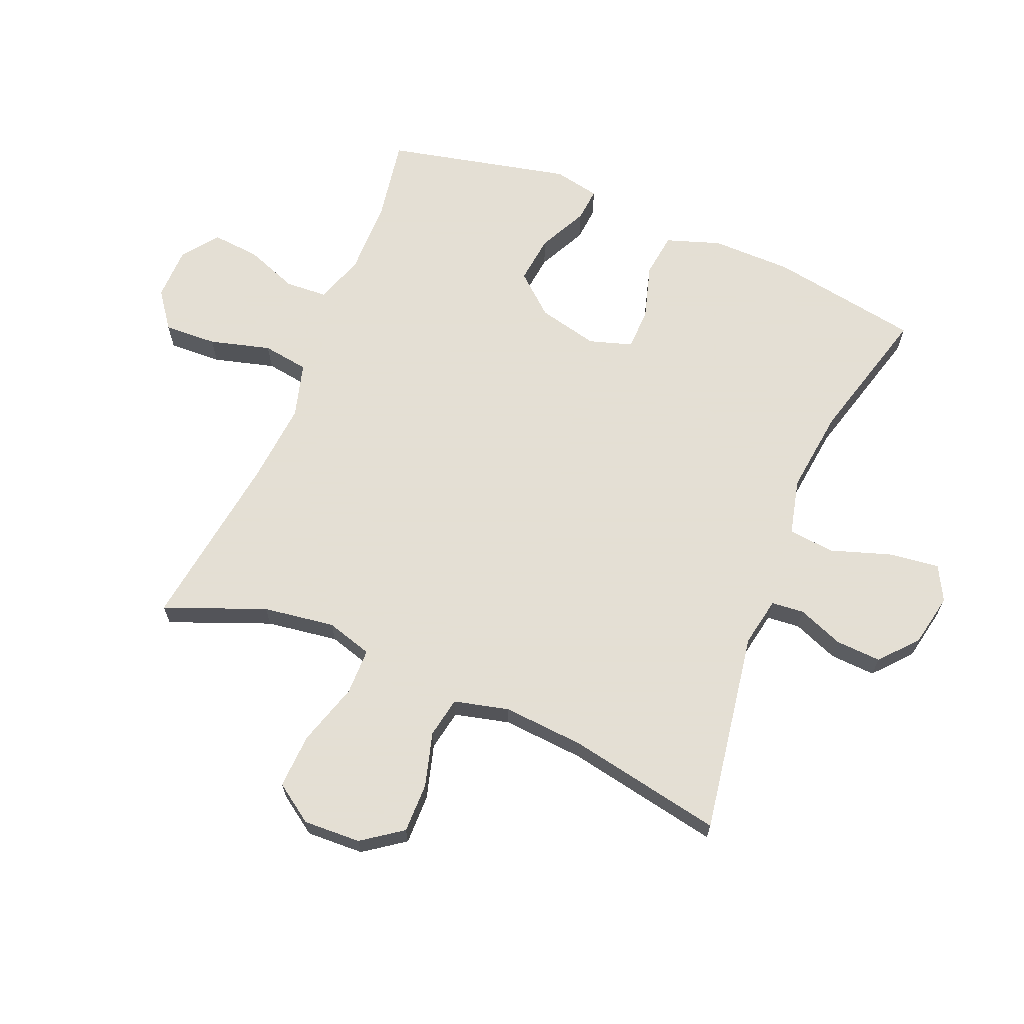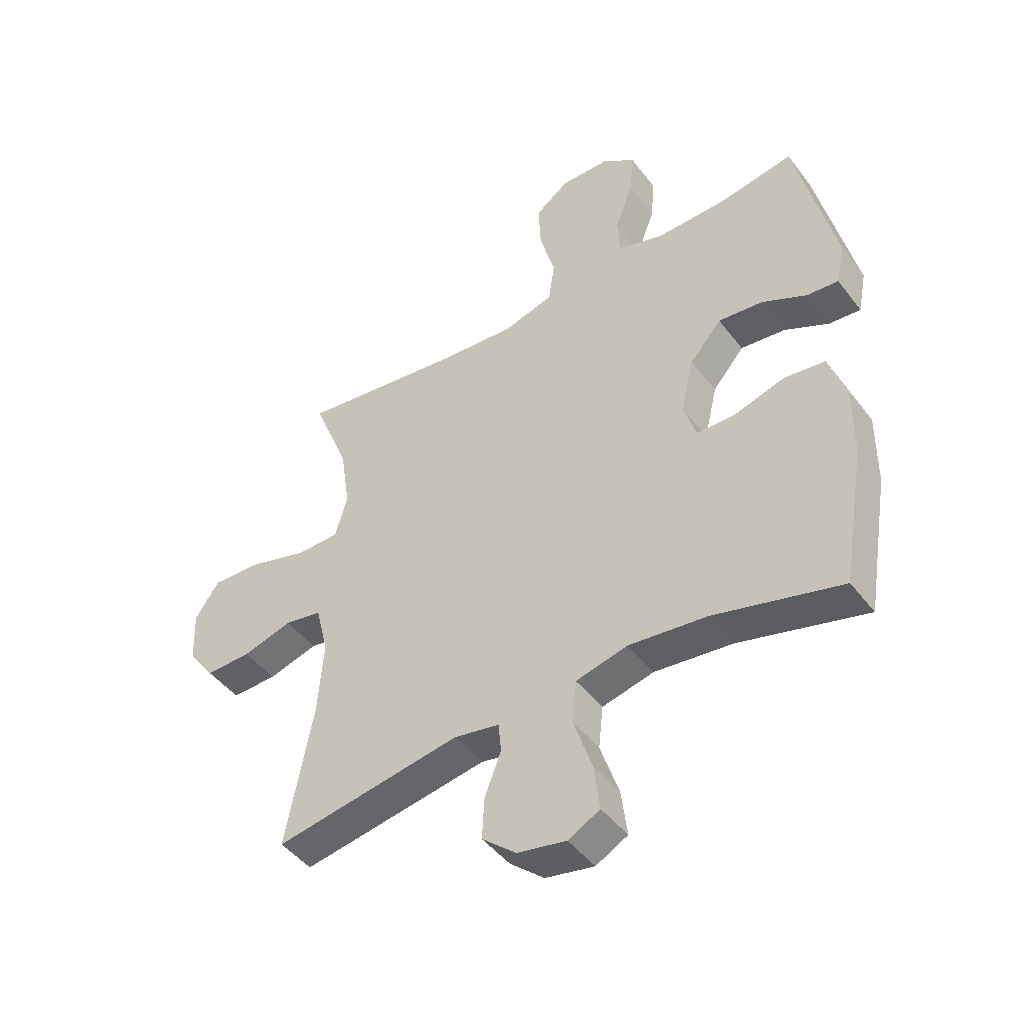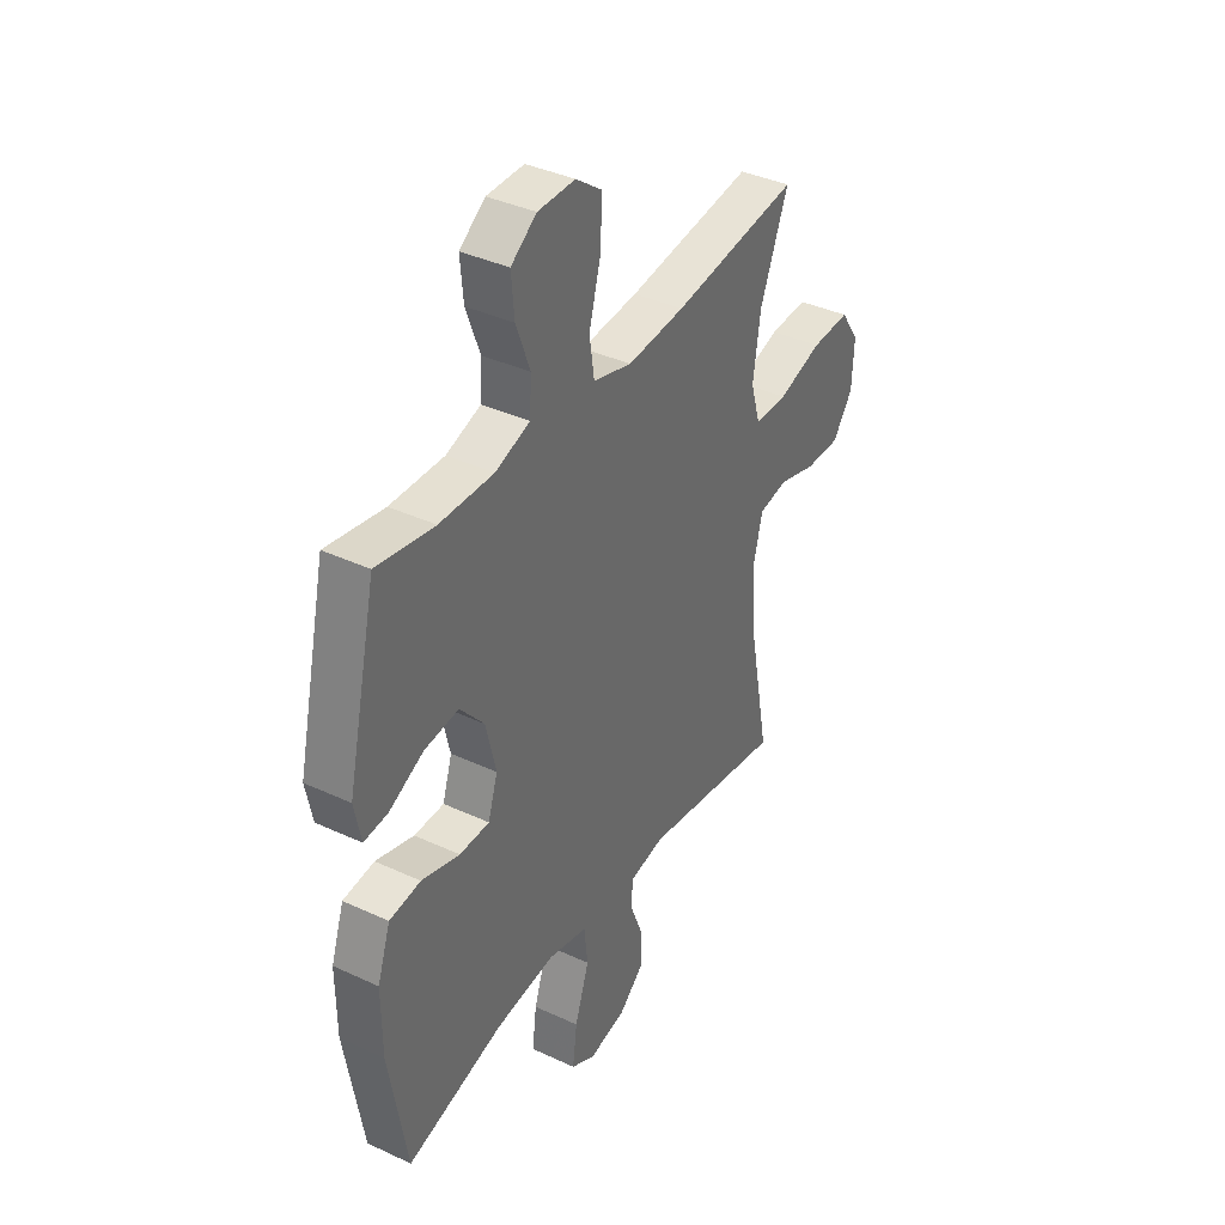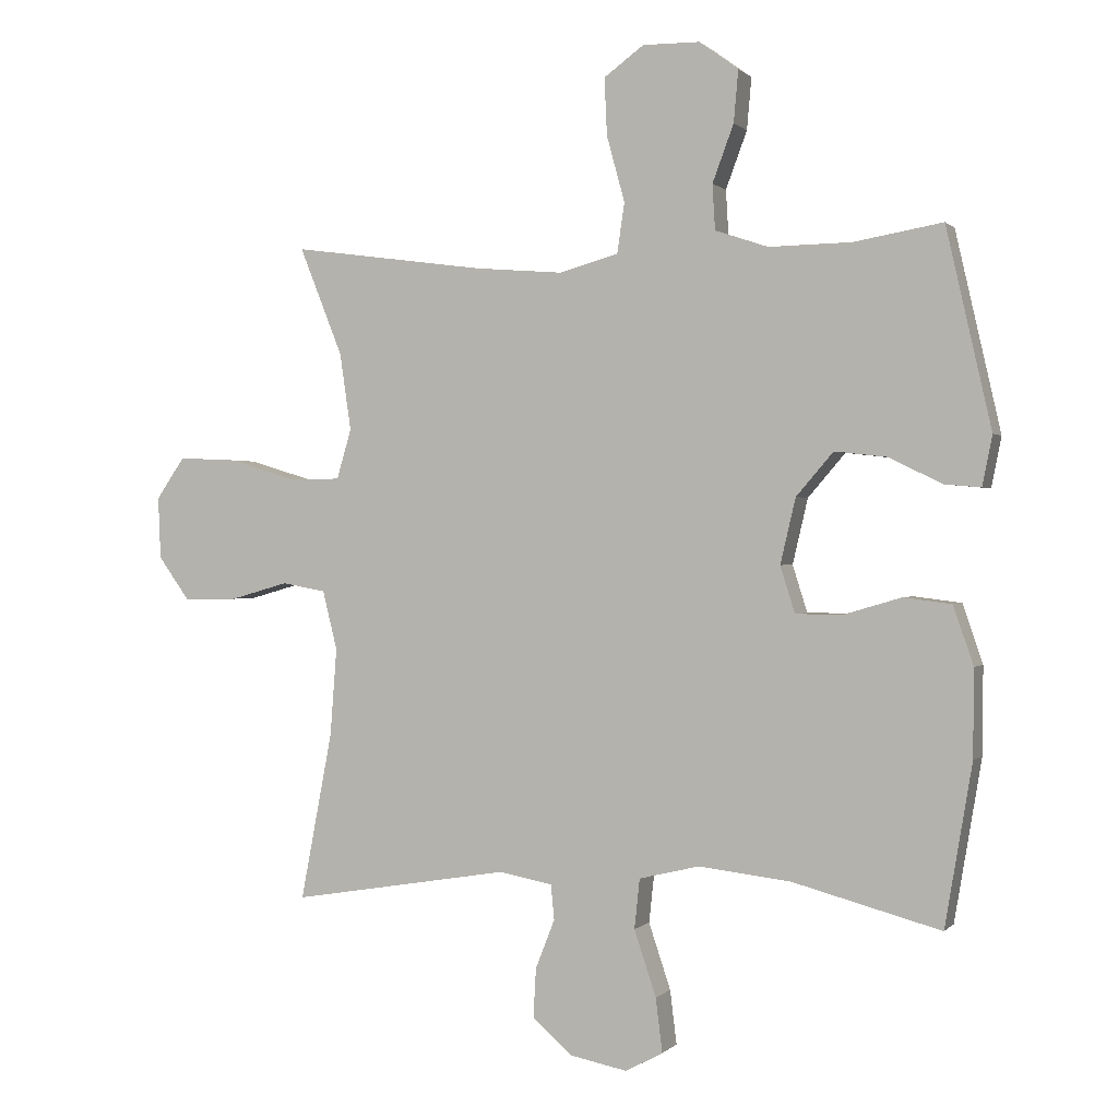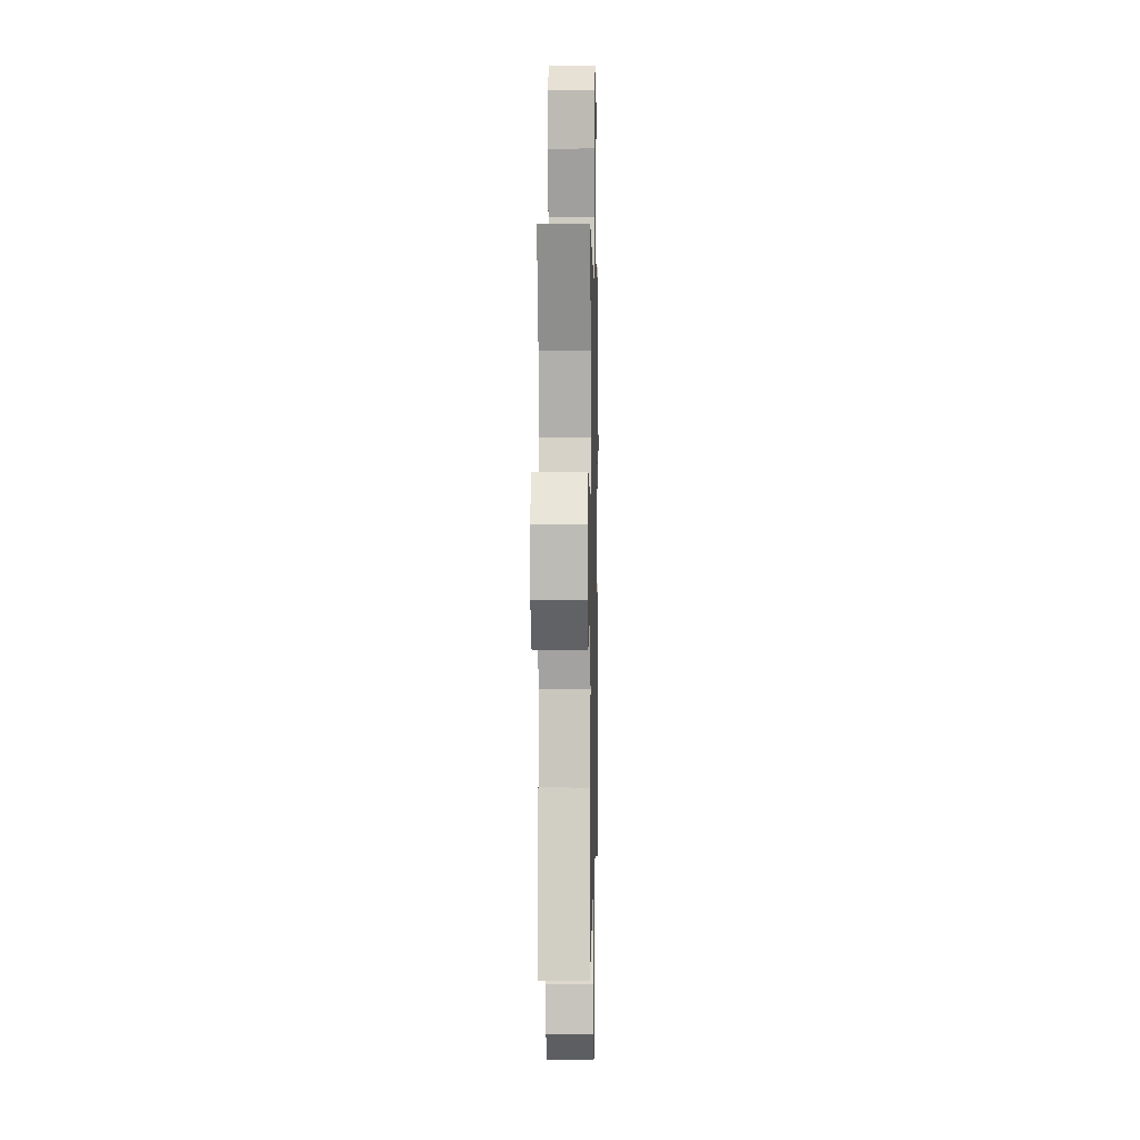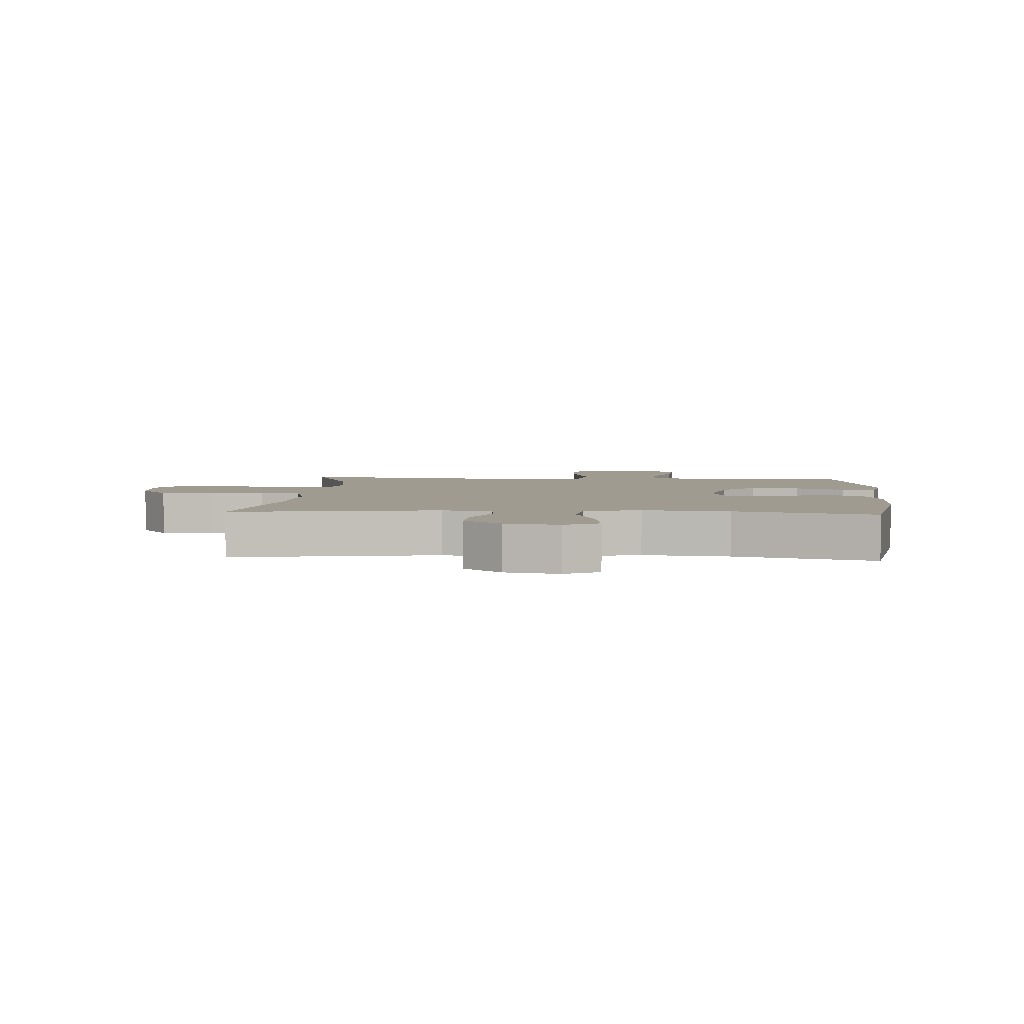
<metadata>
{"format":"obj","ext":"obj","renderer":"f3d","projection":"perspective","resolution":1024,"background":"white","views":[{"elev":66.3,"azim":112.6,"up":"+Y"},{"elev":-46.1,"azim":-144.9,"up":"+Z"},{"elev":38.2,"azim":-59.5,"up":"+Z"},{"elev":0.5,"azim":-160.0,"up":"+Z"},{"elev":3.3,"azim":91.2,"up":"+Z"},{"elev":4.0,"azim":-176.4,"up":"+Y"}]}
</metadata>
<code>
v 0.5 0.07 0.5
v 0.435 0.07 0.337
v 0.418 0.07 0.221
v 0.44 0.07 0.146
v 0.516 0.07 0.145
v 0.618 0.07 0.176
v 0.707 0.07 0.18
v 0.75 0.07 0.117
v 0.746 0.07 0.024
v 0.699 0.07 -0.041
v 0.618 0.07 -0.04
v 0.53 0.07 -0.015
v 0.464 0.07 -0.027
v 0.442 0.07 -0.116
v 0.452 0.07 -0.248
v 0.5 0.07 -0.5
v 0.171 0.07 -0.446
v 0.091 0.07 -0.461
v 0.086 0.07 -0.514
v 0.115 0.07 -0.588
v 0.119 0.07 -0.662
v 0.059 0.07 -0.714
v -0.027 0.07 -0.731
v -0.083 0.07 -0.701
v -0.073 0.07 -0.62
v -0.04 0.07 -0.521
v -0.048 0.07 -0.446
v -0.139 0.07 -0.424
v -0.277 0.07 -0.44
v -0.5 0.07 -0.5
v -0.541 0.07 -0.257
v -0.542 0.07 -0.126
v -0.512 0.07 -0.038
v -0.44 0.07 -0.029
v -0.352 0.07 -0.055
v -0.283 0.07 -0.054
v -0.261 0.07 0.016
v -0.284 0.07 0.114
v -0.34 0.07 0.179
v -0.419 0.07 0.17
v -0.498 0.07 0.131
v -0.553 0.07 0.126
v -0.568 0.07 0.201
v -0.5 0.07 0.5
v -0.367 0.07 0.477
v -0.243 0.07 0.475
v -0.163 0.07 0.502
v -0.159 0.07 0.57
v -0.191 0.07 0.656
v -0.198 0.07 0.734
v -0.139 0.07 0.777
v -0.053 0.07 0.778
v 0.007 0.07 0.734
v 0.003 0.07 0.648
v -0.024 0.07 0.549
v -0.013 0.07 0.474
v 0.076 0.07 0.449
v 0.208 0.07 0.46
v 0.5 0 0.5
v 0.435 0 0.337
v 0.418 0 0.221
v 0.44 0 0.146
v 0.516 0 0.145
v 0.618 0 0.176
v 0.707 0 0.18
v 0.75 0 0.117
v 0.746 0 0.024
v 0.699 0 -0.041
v 0.618 0 -0.04
v 0.53 0 -0.015
v 0.464 0 -0.027
v 0.442 0 -0.116
v 0.452 0 -0.248
v 0.5 0 -0.5
v 0.171 0 -0.446
v 0.091 0 -0.461
v 0.086 0 -0.514
v 0.115 0 -0.588
v 0.119 0 -0.662
v 0.059 0 -0.714
v -0.027 0 -0.731
v -0.083 0 -0.701
v -0.073 0 -0.62
v -0.04 0 -0.521
v -0.048 0 -0.446
v -0.139 0 -0.424
v -0.277 0 -0.44
v -0.5 0 -0.5
v -0.541 0 -0.257
v -0.542 0 -0.126
v -0.512 0 -0.038
v -0.44 0 -0.029
v -0.352 0 -0.055
v -0.283 0 -0.054
v -0.261 0 0.016
v -0.284 0 0.114
v -0.34 0 0.179
v -0.419 0 0.17
v -0.498 0 0.131
v -0.553 0 0.126
v -0.568 0 0.201
v -0.5 0 0.5
v -0.367 0 0.477
v -0.243 0 0.475
v -0.163 0 0.502
v -0.159 0 0.57
v -0.191 0 0.656
v -0.198 0 0.734
v -0.139 0 0.777
v -0.053 0 0.778
v 0.007 0 0.734
v 0.003 0 0.648
v -0.024 0 0.549
v -0.013 0 0.474
v 0.076 0 0.449
v 0.208 0 0.46
f 52 53 54 55
f 50 51 52 55
f 48 49 50 55
f 47 48 55 56
f 46 47 56 57
f 42 43 44 45
f 40 41 42 45
f 39 40 45 46
f 38 39 46 57
f 32 33 34 35
f 32 35 36
f 29 30 31 32
f 28 29 32 36
f 27 28 36 37
f 23 24 25 26
f 21 22 23 26
f 19 20 21 26
f 18 19 26 27
f 17 18 27 37
f 15 16 17 37
f 9 10 11 12
f 7 8 9 12
f 5 6 7 12
f 4 5 12 13
f 3 4 13 14
f 58 1 2
f 58 2 3
f 57 58 3 14
f 37 38 57
f 14 15 37 57
f 113 112 111 110
f 113 110 109 108
f 113 108 107 106
f 114 113 106 105
f 115 114 105 104
f 103 102 101 100
f 103 100 99 98
f 104 103 98 97
f 115 104 97 96
f 93 92 91 90
f 94 93 90
f 90 89 88 87
f 94 90 87 86
f 95 94 86 85
f 84 83 82 81
f 84 81 80 79
f 84 79 78 77
f 85 84 77 76
f 95 85 76 75
f 95 75 74 73
f 70 69 68 67
f 70 67 66 65
f 70 65 64 63
f 71 70 63 62
f 72 71 62 61
f 60 59 116
f 61 60 116
f 72 61 116 115
f 115 96 95
f 115 95 73 72
f 1 59 60 2
f 2 60 61 3
f 3 61 62 4
f 4 62 63 5
f 5 63 64 6
f 6 64 65 7
f 7 65 66 8
f 8 66 67 9
f 9 67 68 10
f 10 68 69 11
f 11 69 70 12
f 12 70 71 13
f 13 71 72 14
f 14 72 73 15
f 15 73 74 16
f 16 74 75 17
f 17 75 76 18
f 18 76 77 19
f 19 77 78 20
f 20 78 79 21
f 21 79 80 22
f 22 80 81 23
f 23 81 82 24
f 24 82 83 25
f 25 83 84 26
f 26 84 85 27
f 27 85 86 28
f 28 86 87 29
f 29 87 88 30
f 30 88 89 31
f 31 89 90 32
f 32 90 91 33
f 33 91 92 34
f 34 92 93 35
f 35 93 94 36
f 36 94 95 37
f 37 95 96 38
f 38 96 97 39
f 39 97 98 40
f 40 98 99 41
f 41 99 100 42
f 42 100 101 43
f 43 101 102 44
f 44 102 103 45
f 45 103 104 46
f 46 104 105 47
f 47 105 106 48
f 48 106 107 49
f 49 107 108 50
f 50 108 109 51
f 51 109 110 52
f 52 110 111 53
f 53 111 112 54
f 54 112 113 55
f 55 113 114 56
f 56 114 115 57
f 57 115 116 58
f 58 116 59 1

</code>
